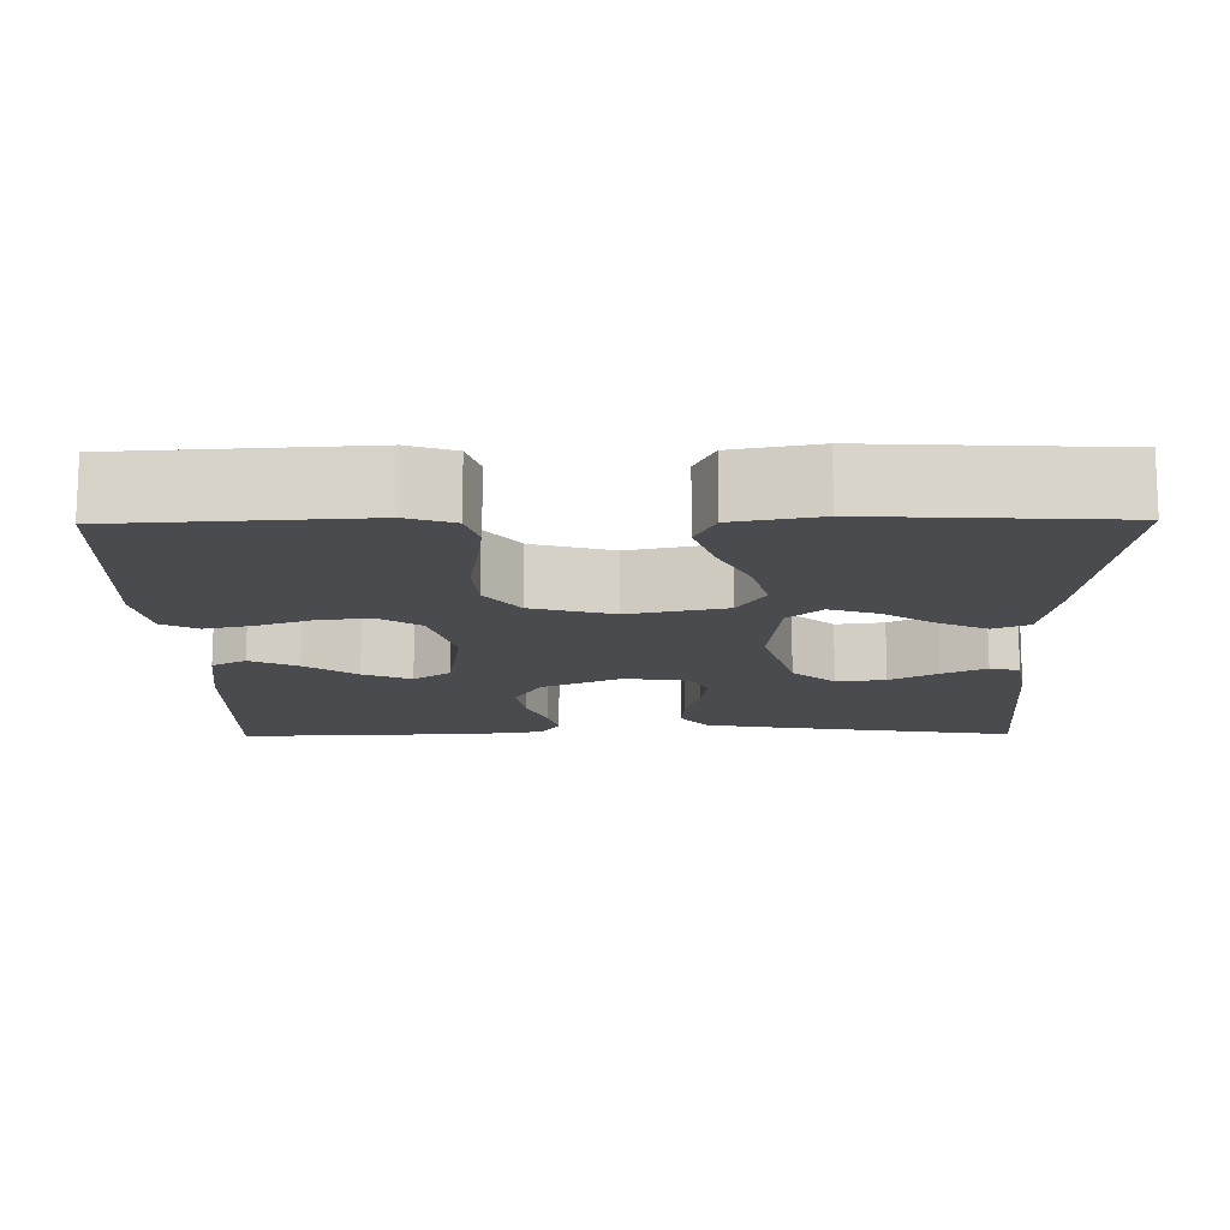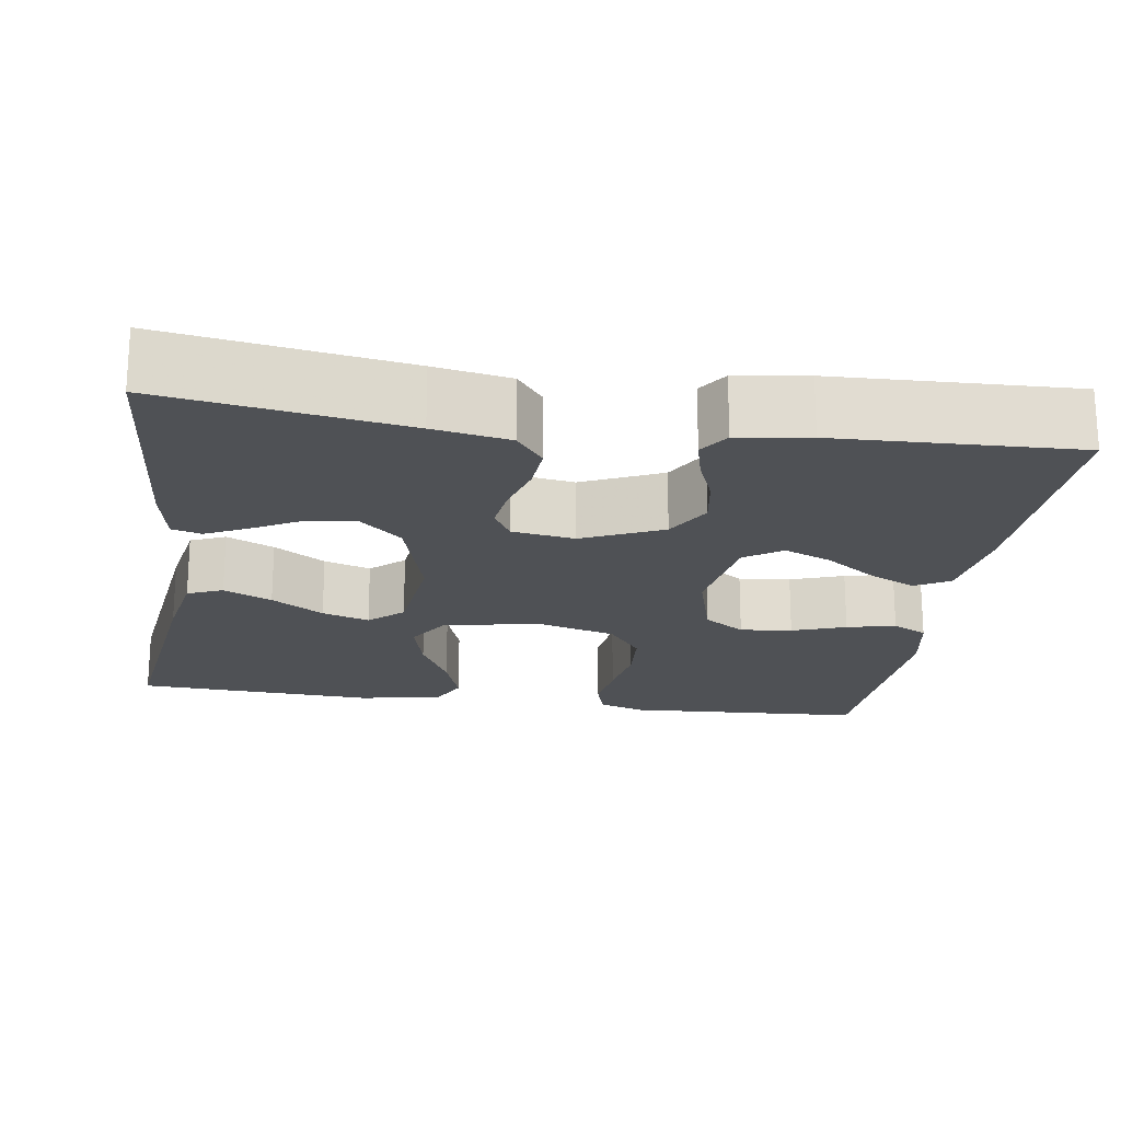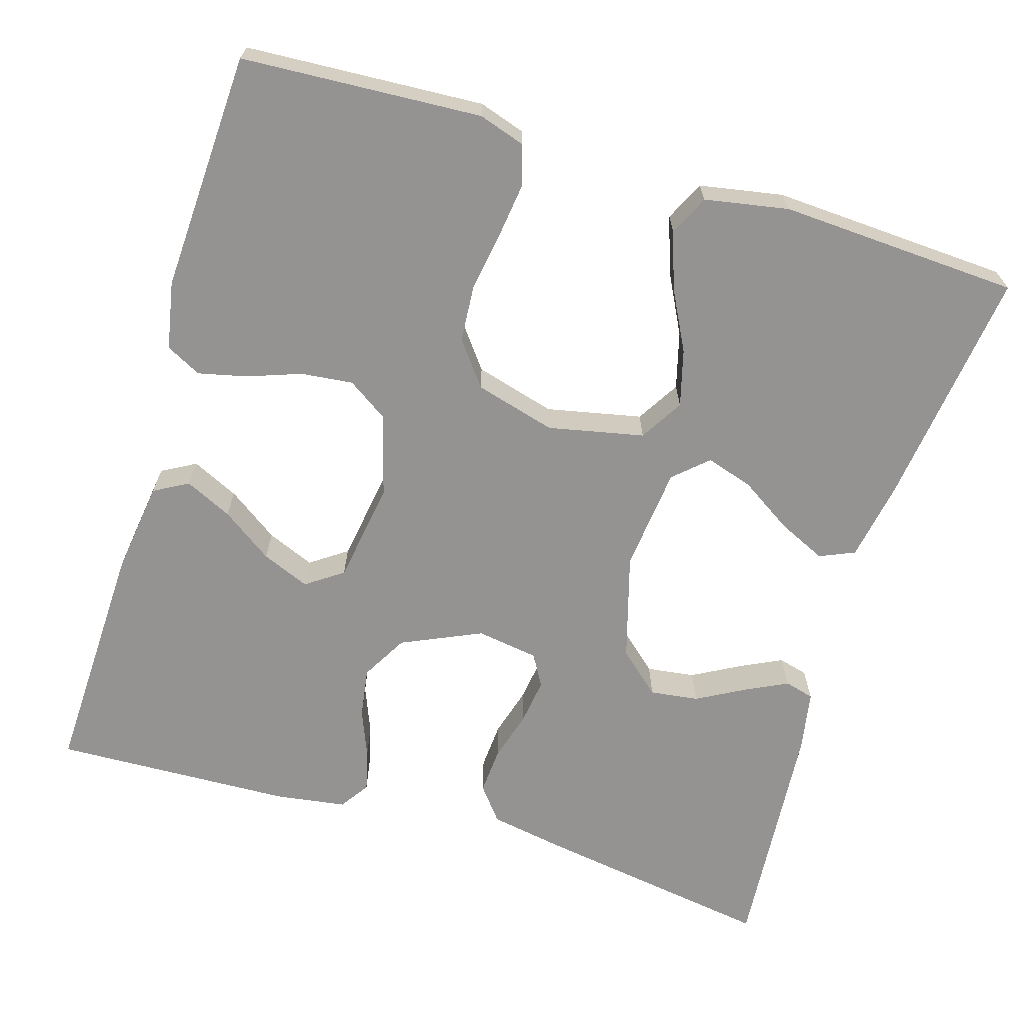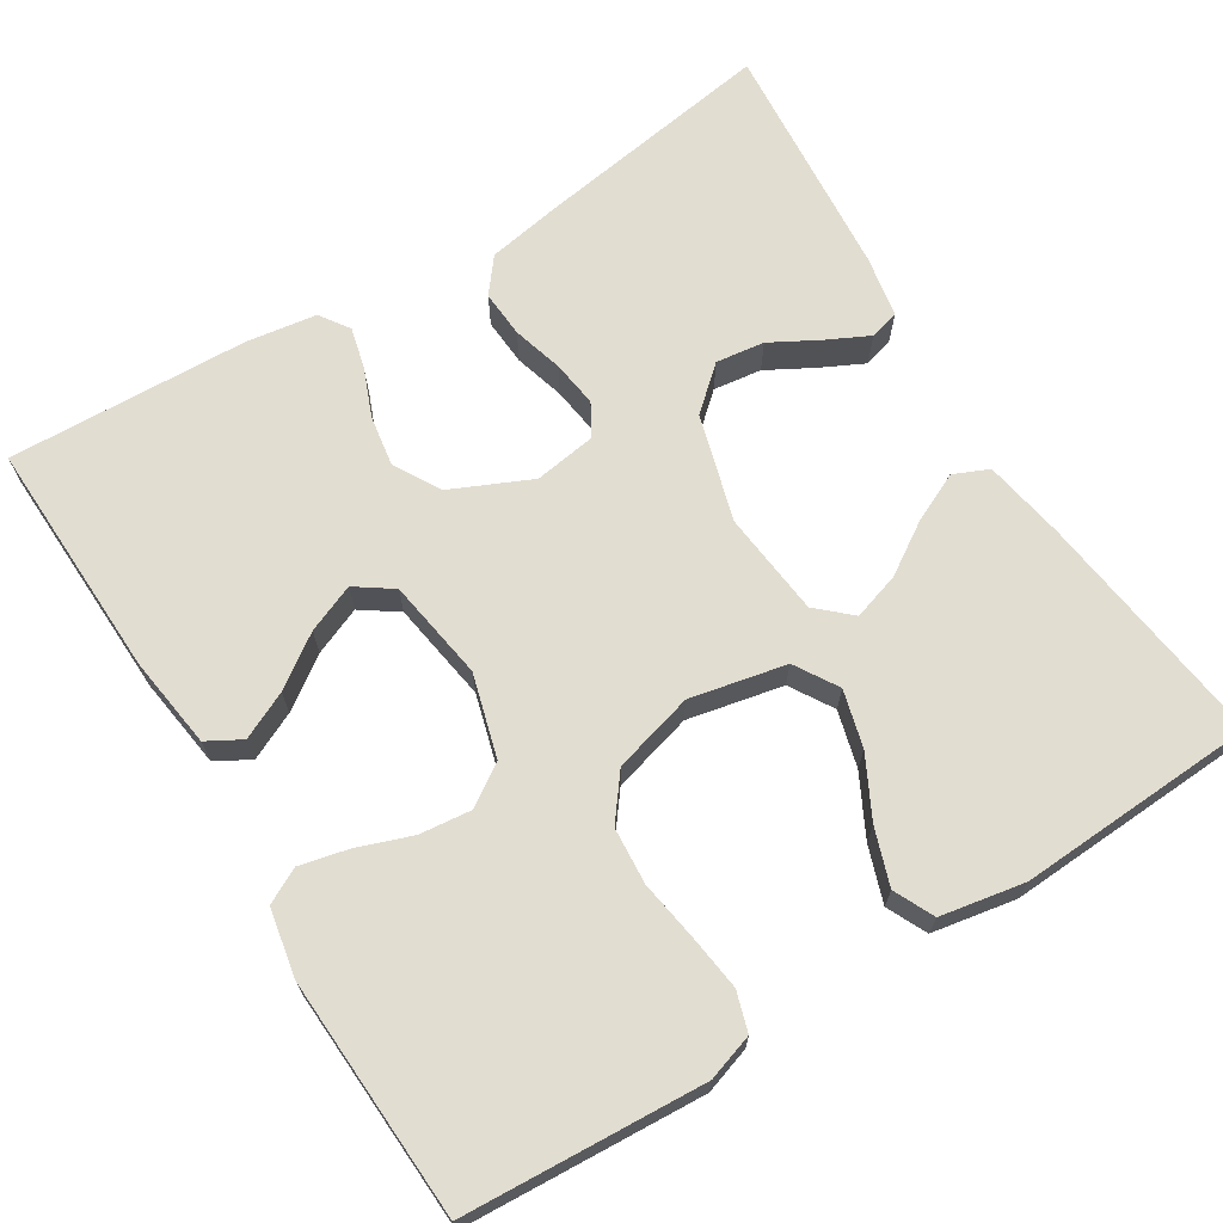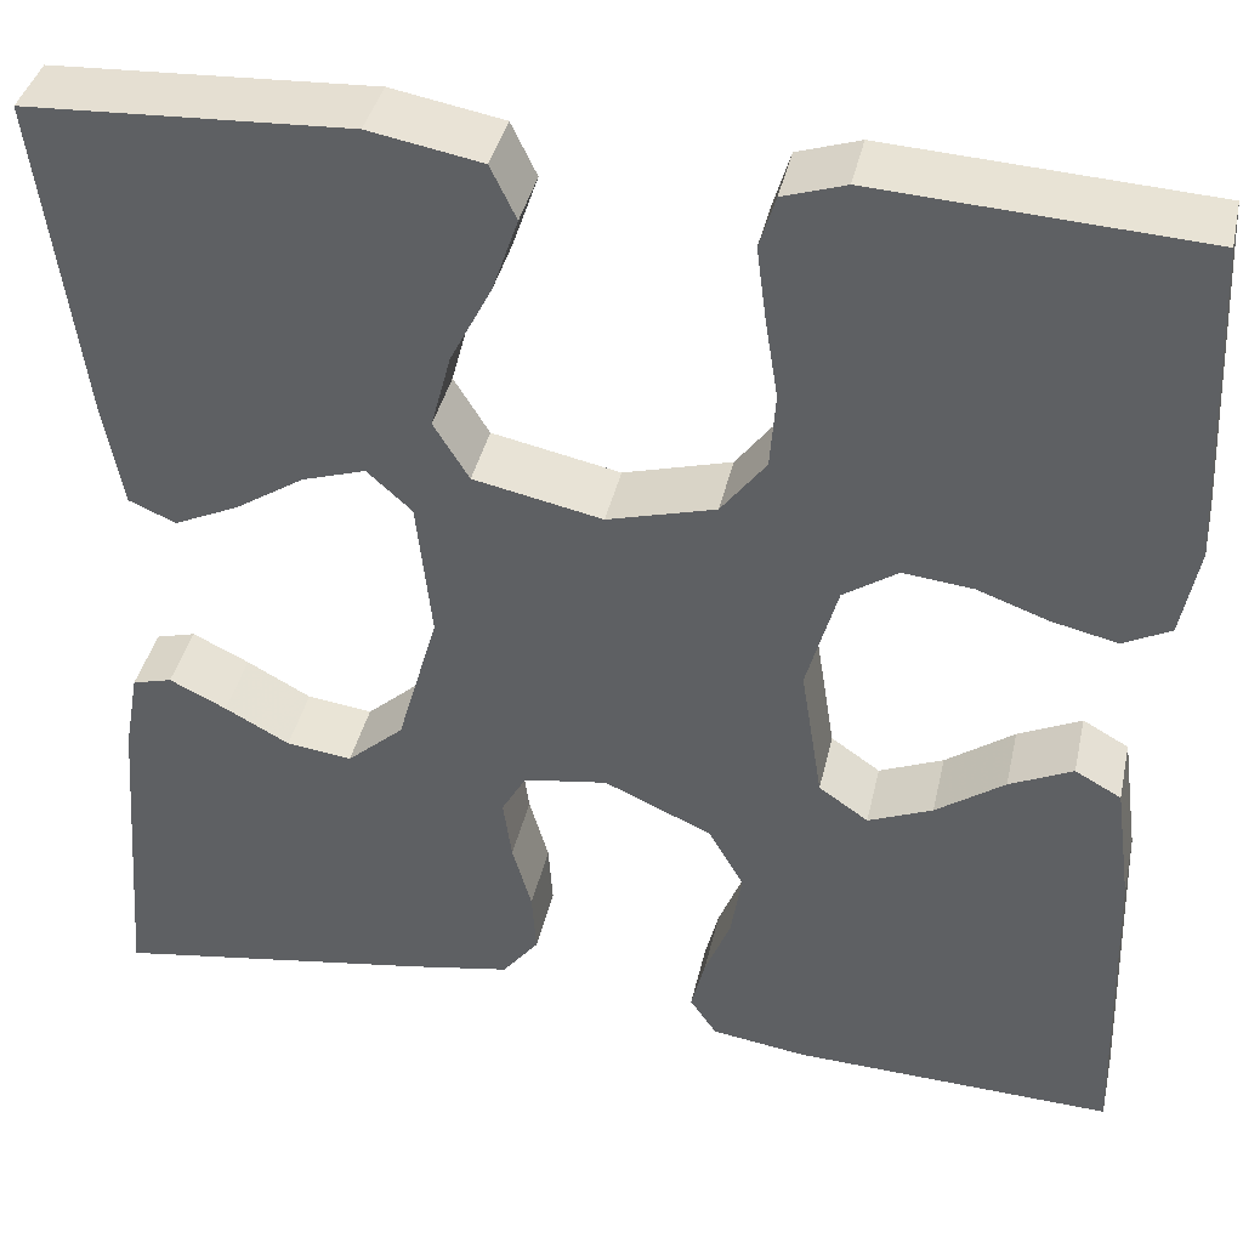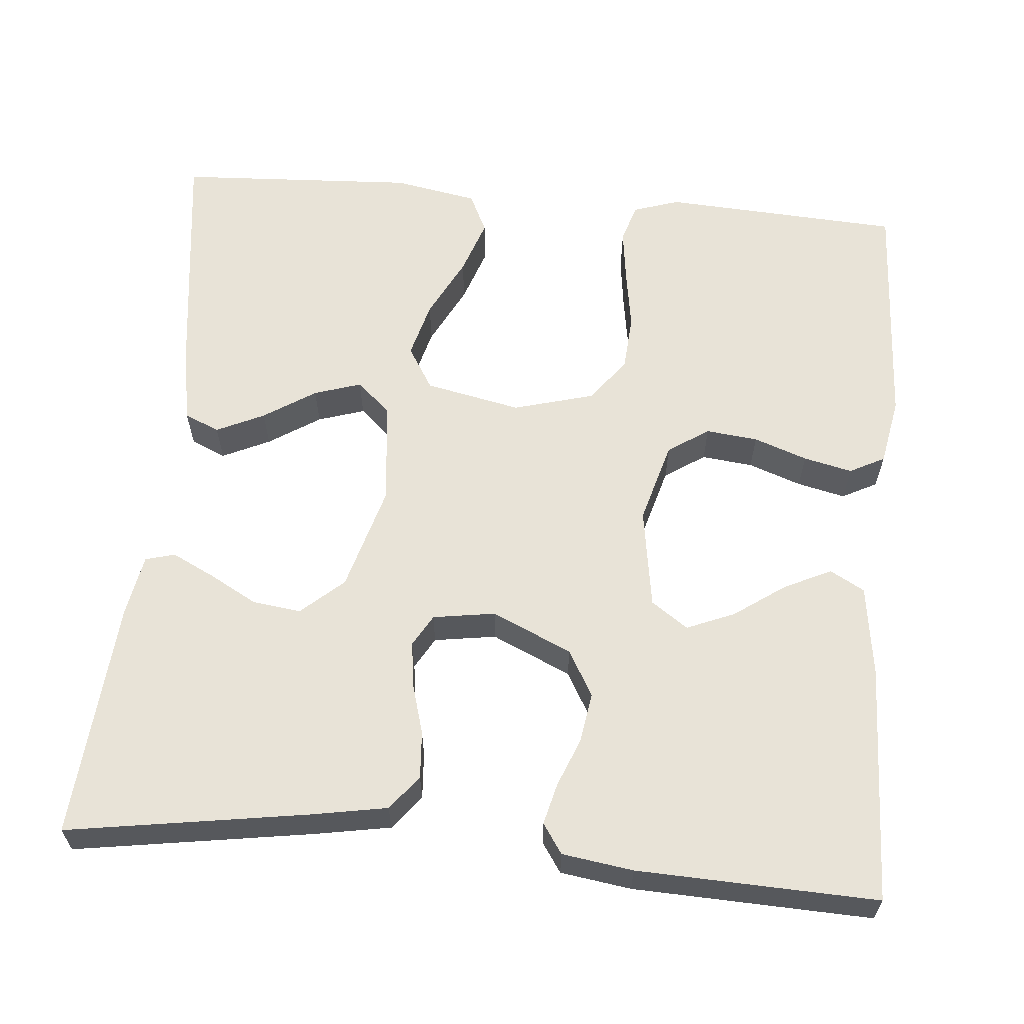
<metadata>
{"format":"obj","ext":"obj","renderer":"f3d","projection":"perspective","resolution":1024,"background":"white","views":[{"elev":-14.1,"azim":0.8,"up":"+Y"},{"elev":-20.1,"azim":171.5,"up":"+Y"},{"elev":-66.8,"azim":-16.8,"up":"+Y"},{"elev":68.4,"azim":-31.7,"up":"+Y"},{"elev":39.6,"azim":-167.5,"up":"+Z"},{"elev":61.5,"azim":-174.9,"up":"+Y"}]}
</metadata>
<code>
v 0.5 0.07 -0.5
v 0.2 0.07 -0.453
v 0.105 0.07 -0.436
v 0.071 0.07 -0.393
v 0.075 0.07 -0.334
v 0.093 0.07 -0.271
v 0.101 0.07 -0.213
v 0.078 0.07 -0.173
v 0 0.07 -0.161
v -0.1 0.07 -0.206
v -0.133 0.07 -0.264
v -0.123 0.07 -0.327
v -0.099 0.07 -0.387
v -0.086 0.07 -0.439
v -0.111 0.07 -0.476
v -0.2 0.07 -0.489
v -0.5 0.07 -0.5
v -0.49 0.07 -0.2
v -0.474 0.07 -0.085
v -0.431 0.07 -0.061
v -0.372 0.07 -0.089
v -0.308 0.07 -0.134
v -0.248 0.07 -0.159
v -0.202 0.07 -0.127
v -0.182 0.07 0
v -0.211 0.07 0.103
v -0.262 0.07 0.137
v -0.327 0.07 0.13
v -0.394 0.07 0.106
v -0.455 0.07 0.092
v -0.499 0.07 0.115
v -0.515 0.07 0.2
v -0.5 0.07 0.5
v -0.2 0.07 0.517
v -0.142 0.07 0.498
v -0.127 0.07 0.449
v -0.136 0.07 0.38
v -0.148 0.07 0.305
v -0.143 0.07 0.234
v -0.101 0.07 0.179
v 0 0.07 0.151
v 0.12 0.07 0.176
v 0.153 0.07 0.23
v 0.134 0.07 0.301
v 0.095 0.07 0.377
v 0.071 0.07 0.447
v 0.095 0.07 0.497
v 0.2 0.07 0.516
v 0.5 0.07 0.5
v 0.462 0.07 0.2
v 0.444 0.07 0.099
v 0.4 0.07 0.08
v 0.34 0.07 0.108
v 0.275 0.07 0.15
v 0.216 0.07 0.169
v 0.174 0.07 0.131
v 0.16 0.07 0
v 0.198 0.07 -0.133
v 0.251 0.07 -0.18
v 0.312 0.07 -0.172
v 0.372 0.07 -0.139
v 0.425 0.07 -0.113
v 0.462 0.07 -0.123
v 0.476 0.07 -0.2
v 0.5 0 -0.5
v 0.2 0 -0.453
v 0.105 0 -0.436
v 0.071 0 -0.393
v 0.075 0 -0.334
v 0.093 0 -0.271
v 0.101 0 -0.213
v 0.078 0 -0.173
v 0 0 -0.161
v -0.1 0 -0.206
v -0.133 0 -0.264
v -0.123 0 -0.327
v -0.099 0 -0.387
v -0.086 0 -0.439
v -0.111 0 -0.476
v -0.2 0 -0.489
v -0.5 0 -0.5
v -0.49 0 -0.2
v -0.474 0 -0.085
v -0.431 0 -0.061
v -0.372 0 -0.089
v -0.308 0 -0.134
v -0.248 0 -0.159
v -0.202 0 -0.127
v -0.182 0 0
v -0.211 0 0.103
v -0.262 0 0.137
v -0.327 0 0.13
v -0.394 0 0.106
v -0.455 0 0.092
v -0.499 0 0.115
v -0.515 0 0.2
v -0.5 0 0.5
v -0.2 0 0.517
v -0.142 0 0.498
v -0.127 0 0.449
v -0.136 0 0.38
v -0.148 0 0.305
v -0.143 0 0.234
v -0.101 0 0.179
v 0 0 0.151
v 0.12 0 0.176
v 0.153 0 0.23
v 0.134 0 0.301
v 0.095 0 0.377
v 0.071 0 0.447
v 0.095 0 0.497
v 0.2 0 0.516
v 0.5 0 0.5
v 0.462 0 0.2
v 0.444 0 0.099
v 0.4 0 0.08
v 0.34 0 0.108
v 0.275 0 0.15
v 0.216 0 0.169
v 0.174 0 0.131
v 0.16 0 0
v 0.198 0 -0.133
v 0.251 0 -0.18
v 0.312 0 -0.172
v 0.372 0 -0.139
v 0.425 0 -0.113
v 0.462 0 -0.123
v 0.476 0 -0.2
f 60 61 62 63
f 60 63 64 1
f 51 52 53 54
f 51 54 55
f 50 51 55
f 49 50 55
f 48 49 55 56
f 44 45 46 47
f 43 44 47 48
f 35 36 37 38
f 33 34 35 38
f 33 38 39
f 32 33 39 40
f 28 29 30 31
f 27 28 31 32
f 19 20 21 22
f 19 22 23
f 18 19 23
f 17 18 23
f 16 17 23 24
f 12 13 14 15
f 11 12 15 16
f 3 4 5 6
f 3 6 7
f 2 3 7
f 59 60 1 2
f 58 59 2 7
f 57 58 7 8
f 43 48 56 57
f 42 43 57 8
f 41 42 8 9
f 27 32 40 41
f 26 27 41
f 25 26 41 9
f 11 16 24 25
f 10 11 25
f 9 10 25
f 127 126 125 124
f 65 128 127 124
f 118 117 116 115
f 119 118 115
f 119 115 114
f 119 114 113
f 120 119 113 112
f 111 110 109 108
f 112 111 108 107
f 102 101 100 99
f 102 99 98 97
f 103 102 97
f 104 103 97 96
f 95 94 93 92
f 96 95 92 91
f 86 85 84 83
f 87 86 83
f 87 83 82
f 87 82 81
f 88 87 81 80
f 79 78 77 76
f 80 79 76 75
f 70 69 68 67
f 71 70 67
f 71 67 66
f 66 65 124 123
f 71 66 123 122
f 72 71 122 121
f 121 120 112 107
f 72 121 107 106
f 73 72 106 105
f 105 104 96 91
f 105 91 90
f 73 105 90 89
f 89 88 80 75
f 89 75 74
f 89 74 73
f 1 65 66 2
f 2 66 67 3
f 3 67 68 4
f 4 68 69 5
f 5 69 70 6
f 6 70 71 7
f 7 71 72 8
f 8 72 73 9
f 9 73 74 10
f 10 74 75 11
f 11 75 76 12
f 12 76 77 13
f 13 77 78 14
f 14 78 79 15
f 15 79 80 16
f 16 80 81 17
f 17 81 82 18
f 18 82 83 19
f 19 83 84 20
f 20 84 85 21
f 21 85 86 22
f 22 86 87 23
f 23 87 88 24
f 24 88 89 25
f 25 89 90 26
f 26 90 91 27
f 27 91 92 28
f 28 92 93 29
f 29 93 94 30
f 30 94 95 31
f 31 95 96 32
f 32 96 97 33
f 33 97 98 34
f 34 98 99 35
f 35 99 100 36
f 36 100 101 37
f 37 101 102 38
f 38 102 103 39
f 39 103 104 40
f 40 104 105 41
f 41 105 106 42
f 42 106 107 43
f 43 107 108 44
f 44 108 109 45
f 45 109 110 46
f 46 110 111 47
f 47 111 112 48
f 48 112 113 49
f 49 113 114 50
f 50 114 115 51
f 51 115 116 52
f 52 116 117 53
f 53 117 118 54
f 54 118 119 55
f 55 119 120 56
f 56 120 121 57
f 57 121 122 58
f 58 122 123 59
f 59 123 124 60
f 60 124 125 61
f 61 125 126 62
f 62 126 127 63
f 63 127 128 64
f 64 128 65 1

</code>
